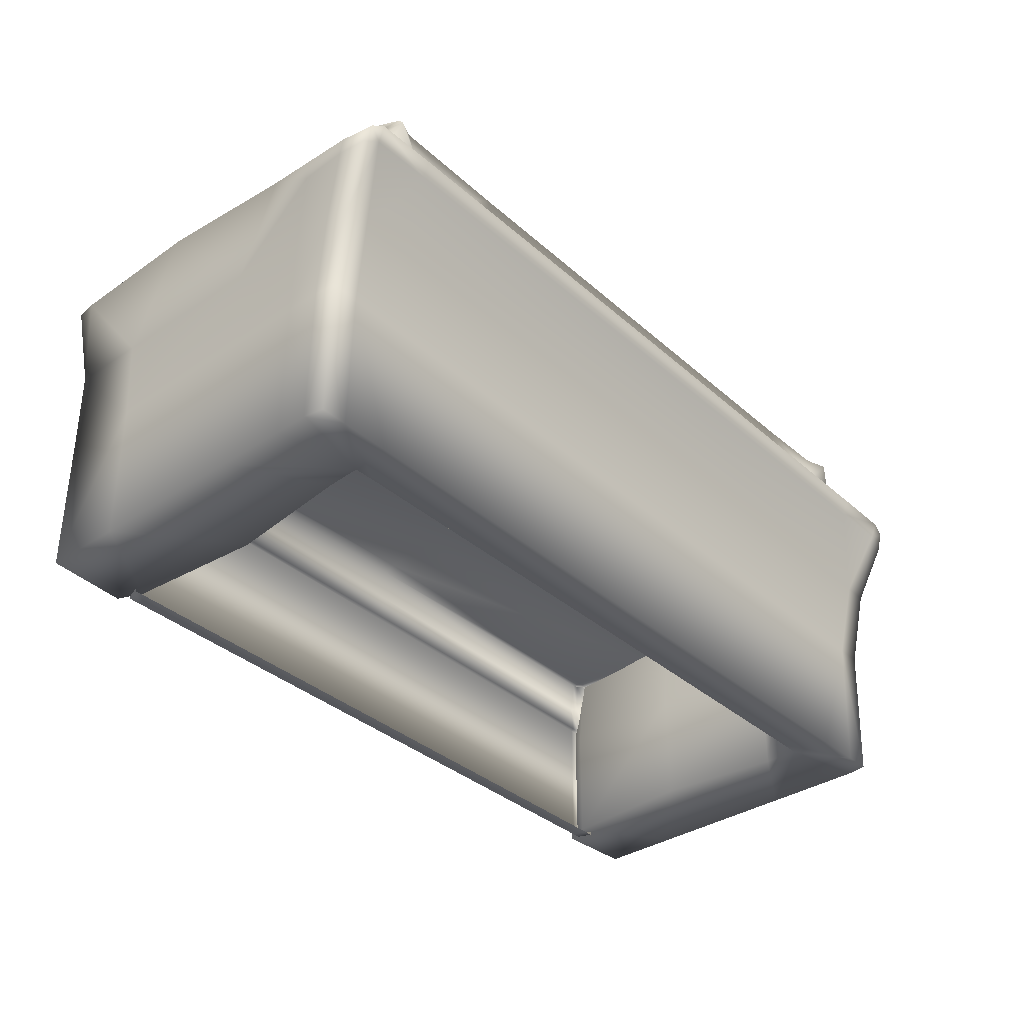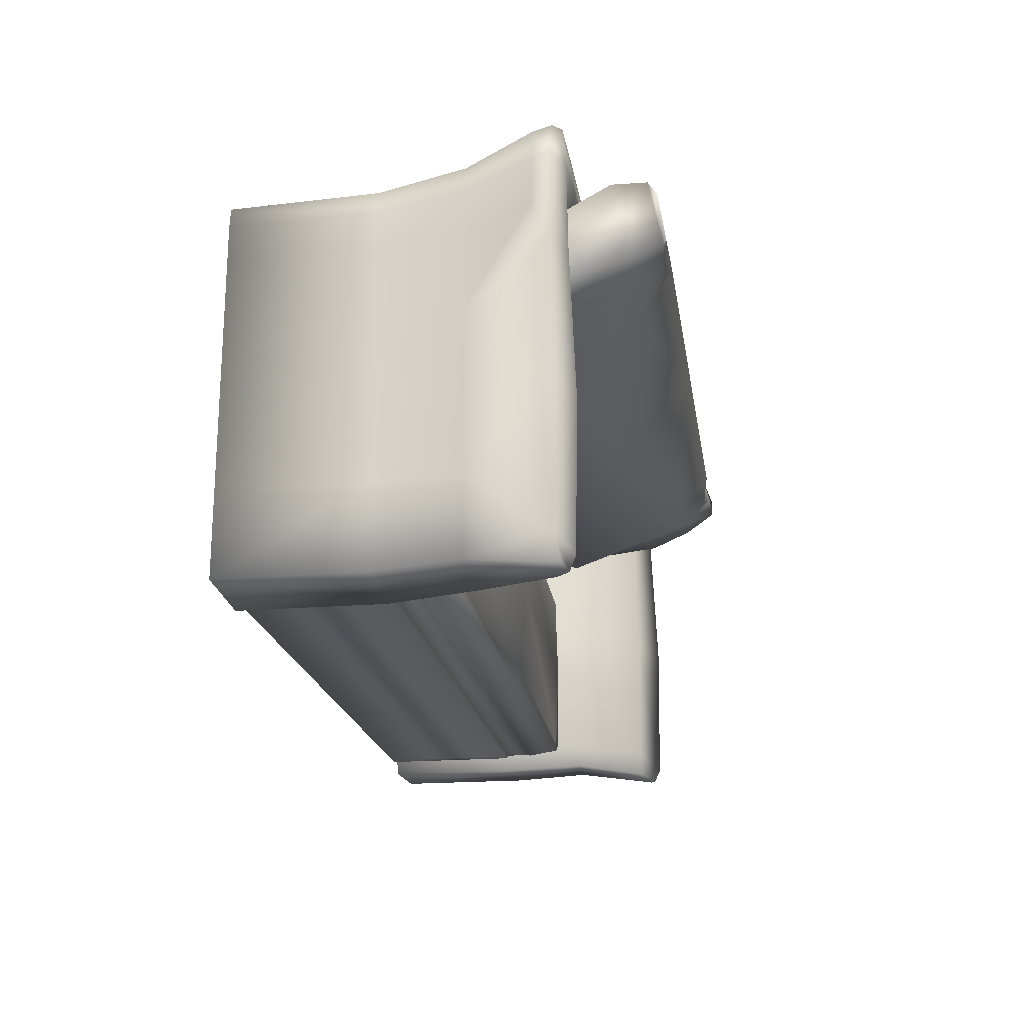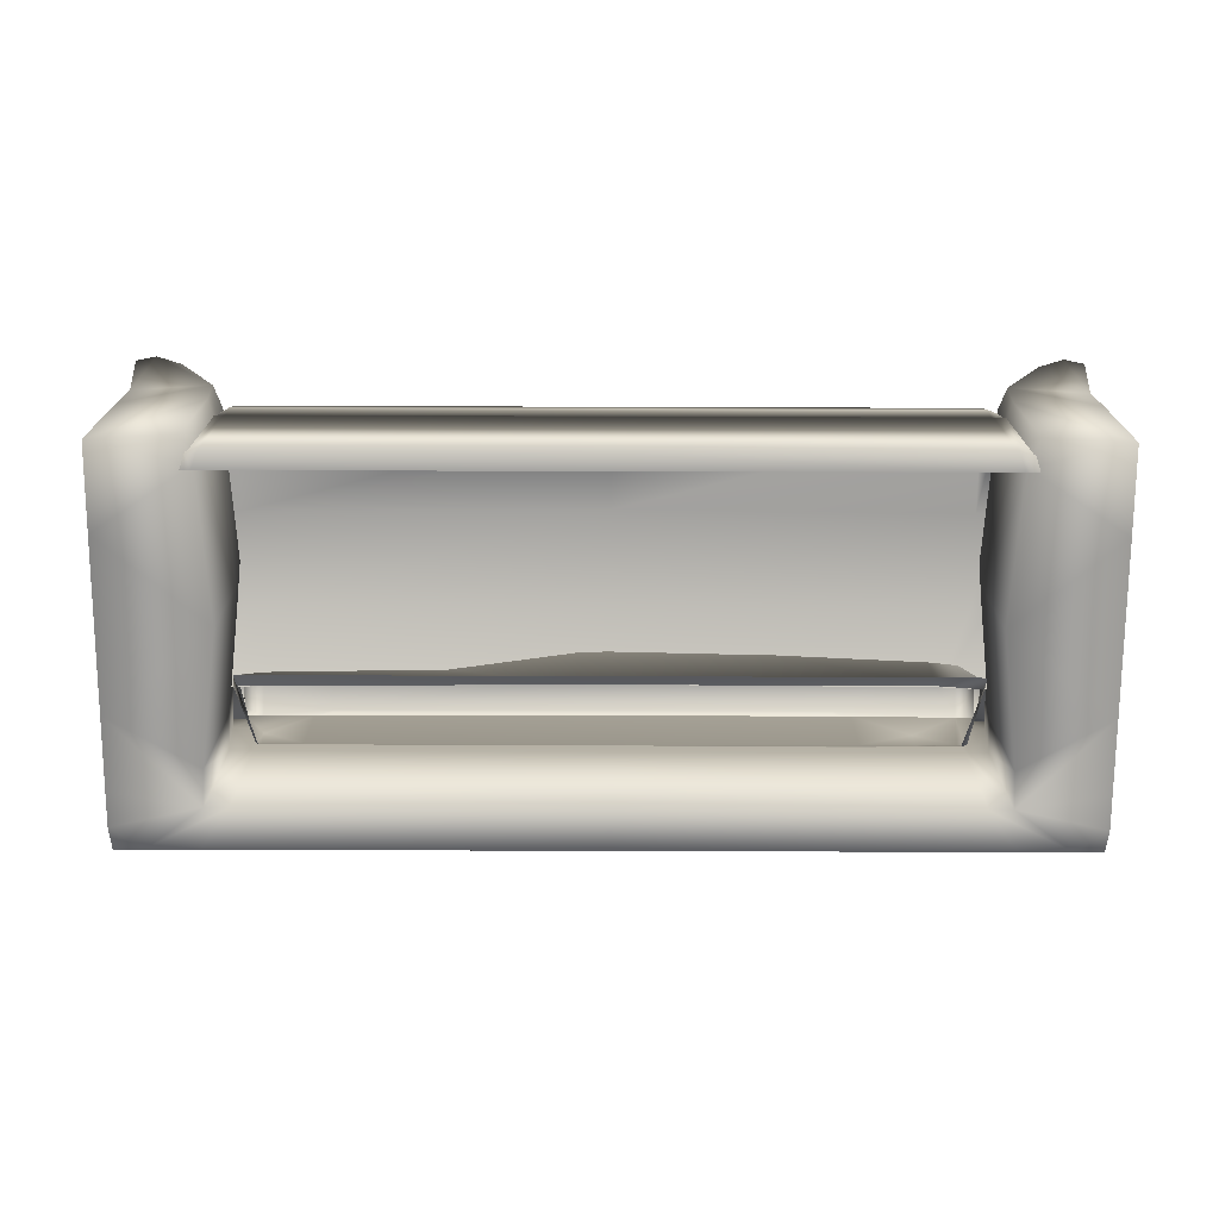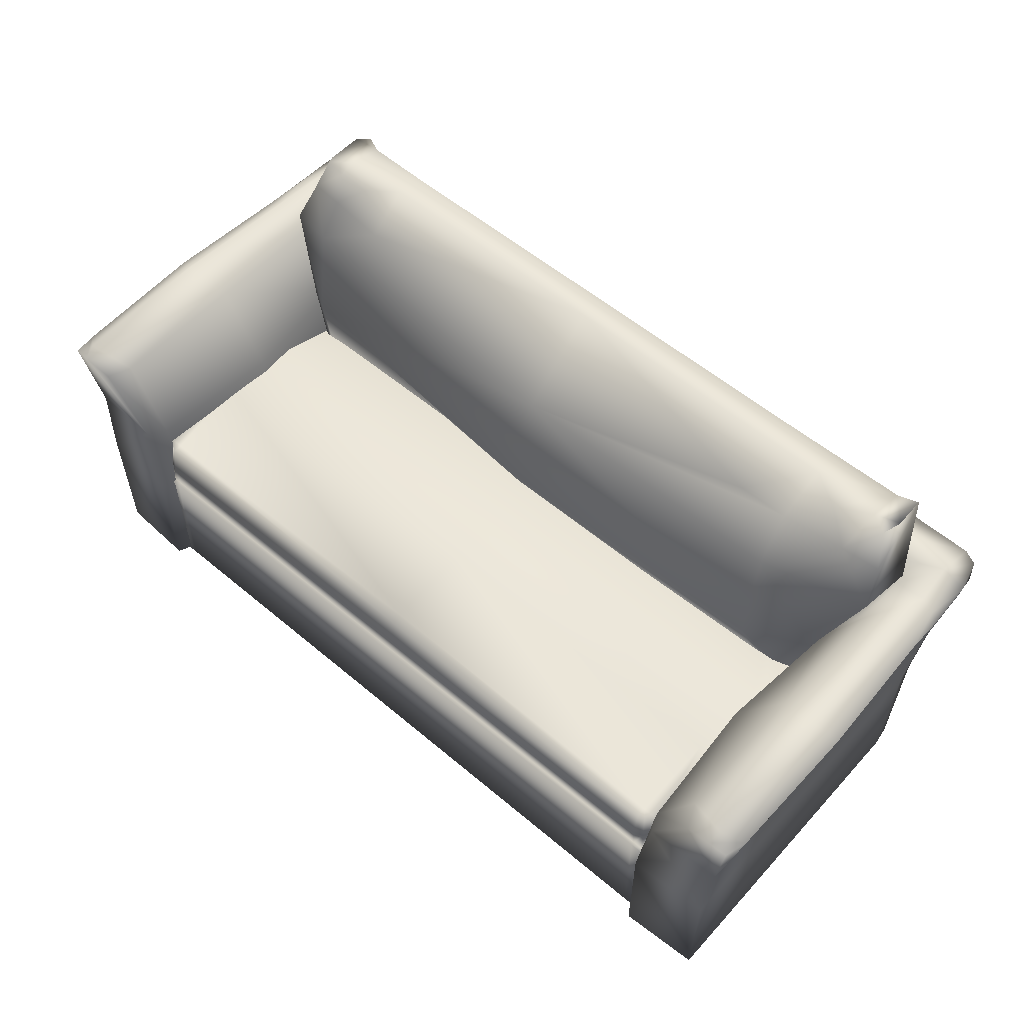
<metadata>
{"format":"obj","ext":"obj","renderer":"f3d","projection":"perspective","resolution":1024,"background":"white","views":[{"elev":-35.8,"azim":131.0,"up":"+Z"},{"elev":-19.9,"azim":-81.2,"up":"+Y"},{"elev":-72.7,"azim":-0.2,"up":"+Z"},{"elev":56.3,"azim":41.4,"up":"+Z"}]}
</metadata>
<code>
o Sofa_216
v -1.001 0.3336 0.03895
v -1.133 0.4389 0.2945
v -0.8142 0.4461 0.2947
v -0.812 0.3335 0.03888
v 0.6581 0.3289 0.03674
v 0.6587 0.449 0.2946
v -1.021 0.5245 0.4407
v -0.8225 0.496 0.537
v -1.029 0.507 0.5263
v -1.085 0.5352 0.5179
v -1.119 0.5176 0.4222
v 0.6565 0.3239 -0.2014
v -0.8099 0.3239 -0.2014
v -0.925 0.3249 -0.1242
v -0.05312 0.3147 -0.2334
v -0.9363 0.324 -0.2012
v -0.9183 0.3239 -0.2013
v -0.8815 0.3183 -0.2216
v -0.9264 0.3139 -0.231
v -0.8782 0.3132 -0.233
v 0.8058 0.3249 -0.1242
v 0.8044 0.3145 -0.2334
v 0.6563 0.3124 -0.2465
v -0.8092 0.3145 -0.2334
v 0.8052 0.3239 -0.2014
v 0.8735 0.3132 -0.233
v 0.8768 0.3183 -0.2216
v 0.9135 0.3239 -0.2013
v 0.9454 0.3337 0.03895
v 0.9217 0.3139 -0.231
v 0.9359 0.3237 -0.2013
v 0.9369 0.3163 -0.2217
v 1.012 0.4412 0.295
v 1.002 0.3334 0.03899
v 1.138 0.4386 0.2946
v 1.016 0.5245 0.4407
v 1.081 0.5392 0.5075
v 1.024 0.507 0.5263
v 0.8096 0.5251 0.4278
v 0.6614 0.4959 0.5374
v 1.083 0.5276 0.5225
v -0.05818 0.3988 0.5612
v 0.8179 0.3986 0.5611
v 0.6588 0.2637 0.4759
v -0.8226 0.3986 0.5611
v -0.8142 0.2656 0.4759
v -1.028 0.3873 0.5603
v -1.087 0.3612 0.564
v -1.101 0.4896 0.5436
v -1.086 0.3425 0.5564
v -1.02 0.3419 0.5508
v -0.9221 0.3411 0.5433
v 0.9173 0.3411 0.5433
v 1.023 0.3873 0.5603
v 0.8095 0.2656 0.4759
v 1.096 0.4089 0.5639
v 1.08 0.3521 0.5636
v 0.8598 0.1749 -0.1523
v 0.8396 0.09035 0.0881
v -0.06973 0.06708 0.0881
v -0.08093 0.1742 -0.1523
v -0.05779 0.1609 0.3438
v 0.8146 0.1729 0.3438
v -0.9823 0.1532 0.0881
v -1.02 0.2267 0.3437
v -1.148 0.2463 0.3436
v -1.038 0.1834 0.08804
v -0.9971 0.1829 -0.1524
v -0.9726 0.1809 -0.1523
v -0.8685 0.1396 -0.1844
v -1.108 0.3005 0.4695
v -1.003 0.2892 0.4719
v -0.9744 0.1399 -0.1843
v -0.992 0.14 -0.1843
v -0.08247 0.1396 -0.1844
v 0.6857 0.1396 -0.1844
v 0.8638 0.1396 -0.1844
v 0.9697 0.1399 -0.1843
v 0.9876 0.1844 -0.1523
v 1.026 0.1833 0.0881
v 1.132 0.25 0.3436
v 0.9874 0.1414 -0.1945
v 0.9987 0.2892 0.4719
v 1.114 0.2992 0.4712
v -0.9555 0.3247 -0.1242
v -1.023 -0.5155 -0.1018
v -1.002 -0.5472 -0.1018
v -0.9932 -0.5371 -0.01127
v -1.023 -0.5155 -0.01127
v -1.023 -0.5155 -0.1832
v -1.008 -0.549 -0.1874
v -1.023 -0.5155 -0.1923
v -1.008 -0.5579 -0.1923
v -1.023 -0.5155 -0.6014
v -1.008 -0.5579 -0.6014
v 0.9656 -0.5579 -0.1018
v 0.993 -0.5472 -0.1018
v 0.9847 -0.5371 -0.01127
v 0.9656 -0.5435 -0.01127
v -0.00096 -0.5579 -0.1018
v -0.00096 -0.5435 -0.01127
v -0.9811 -0.5579 -0.1018
v -0.9811 -0.5435 -0.01127
v -0.9811 -0.549 -0.1874
v -0.00096 -0.5489 -0.1874
v 0.9656 -0.5489 -0.1874
v 0.9995 -0.5489 -0.1874
v -0.9948 -0.5155 -0.6014
v -0.9811 -0.5579 -0.6014
v -0.001088 -0.5155 -0.6014
v -0.00096 -0.5579 -0.6014
v 0.979 -0.5155 -0.6014
v 0.9656 -0.5579 -0.6014
v 1.014 -0.5155 -0.6014
v 0.9995 -0.5579 -0.6014
v 0.9656 -0.5155 -0.01127
v 1.014 -0.5155 -0.01127
v -0.00096 -0.5155 0.00645
v -0.000962 -0.2574 0.02578
v 0.9655 -0.2574 -0.001196
v 1.014 -0.2574 -0.01127
v -0.9811 -0.2574 -0.001196
v -0.9811 -0.5155 -0.01127
v -1.023 -0.2574 -0.01127
v -0.9811 0.000738 -0.009537
v -0.000964 0.000744 0.01057
v -0.8956 0.2039 -0.07938
v -1.023 0.2039 -0.09785
v -1.023 0.000738 -0.01127
v -0.000965 0.2039 -0.06432
v 0.9655 0.00075 -0.009537
v 0.8801 0.2039 -0.07938
v 1.014 0.00075 -0.01127
v 1.014 0.2039 -0.09785
v 1.014 -0.5155 -0.1018
v 1.014 -0.5155 -0.1832
v 0.9995 -0.5579 -0.1923
v 1.014 -0.5155 -0.1923
v -0.00096 -0.5579 -0.1923
v -0.9811 -0.5579 -0.1923
v 0.9656 -0.5579 -0.1923
v 0.9531 0.3775 0.05871
v 1.004 0.4273 0.2651
v 0.002784 0.4292 0.2651
v 0.002784 0.3789 0.05876
v 1.004 0.4405 0.2918
v 1.134 0.4254 0.2651
v 0.002784 0.4556 0.3186
v 0.002784 0.3489 -0.1921
v 0.9382 0.3477 -0.1923
v 1.031 0.376 0.05867
v 1.001 0.3466 -0.1924
v 1.001 0.3466 -0.5905
v 0.9382 0.3477 -0.5905
v 0.002784 0.3489 -0.5905
v -0.9611 0.3775 0.05871
v -1.012 0.4273 0.2651
v -1.012 0.4405 0.2918
v -1.142 0.4254 0.2651
v -0.9462 0.3477 -0.5905
v -0.9462 0.3477 -0.1923
v -1.039 0.376 0.05867
v -1.009 0.3465 -0.1924
v -1.009 0.3465 -0.5905
v 1.259 0.4498 0.05193
v 1.259 0.3358 0.05192
v 1.245 0.3138 -0.1848
v 1.245 0.4121 -0.1848
v 1.288 0.5131 0.2352
v 1.287 0.3848 0.2286
v 1.28 0.5966 0.2341
v 1.25 0.5202 0.05223
v 1.236 0.4748 -0.1848
v 1.233 0.4608 -0.5906
v 1.242 0.4019 -0.5905
v 1.245 0.1055 -0.1848
v 1.259 0.1058 0.05192
v 1.245 -0.3537 -0.1848
v 1.242 -0.3537 -0.5906
v 1.242 0.1055 -0.5906
v 1.242 -0.5864 -0.5905
v 1.245 -0.5864 -0.1848
v 1.259 -0.5702 0.05193
v 1.259 -0.3537 0.05192
v 1.242 0.3079 -0.5906
v 1.308 -0.5286 0.2873
v 1.314 -0.1223 0.2921
v 1.297 0.2689 0.2796
v 1.291 -0.6002 0.2998
v 1.298 0.3868 0.2734
v 1.276 0.3873 0.2987
v 1.292 0.5287 0.2757
v 1.27 0.6174 0.2854
v 1.246 -0.5692 0.3327
v 1.249 -0.1495 0.3396
v 1.128 -0.1204 0.2786
v 1.13 -0.5258 0.2744
v 1.237 -0.6092 0.3149
v 1.161 -0.5959 0.2745
v 1.133 0.2657 0.2676
v 1.24 0.2631 0.3215
v 1.234 0.3982 0.3188
v 1.223 0.5225 0.3169
v 1.234 0.6236 0.3079
v 1.049 0.5335 0.3172
v 0.002783 0.5445 0.3176
v 1.054 0.624 0.3095
v 0.002782 0.6245 0.3112
v -1.062 0.624 0.3095
v -1.057 0.5335 0.3172
v -1.231 0.5225 0.3169
v -1.242 0.3982 0.3188
v -1.284 0.3873 0.2987
v -1.3 0.5287 0.2757
v -1.278 0.6174 0.2854
v -1.242 0.6235 0.3079
v -1.248 0.263 0.3215
v -1.305 0.2689 0.2796
v -1.257 -0.1495 0.3396
v -1.322 -0.1223 0.2921
v -1.141 0.2657 0.2676
v -1.136 -0.1204 0.2786
v -1.254 -0.5693 0.3327
v -1.138 -0.5259 0.2744
v -1.245 -0.6092 0.3149
v -1.169 -0.5959 0.2745
v -1.316 -0.5287 0.2873
v -1.299 -0.6002 0.2998
v 1.027 0.2529 0.05489
v 0.9963 0.245 -0.2034
v 0.9858 -0.1199 0.0381
v 0.9536 -0.1206 -0.25
v 1.015 -0.5252 0.04452
v 0.9825 -0.5252 -0.2323
v 1.042 -0.5827 0.06076
v 1.013 -0.5985 -0.1848
v 0.9825 -0.5252 -0.5905
v 0.9536 -0.1206 -0.5905
v 1.013 -0.5985 -0.5905
v 0.9963 0.245 -0.5905
v 1.017 0.4748 -0.1848
v 1.026 0.5202 0.05806
v 1.177 0.5202 0.05493
v 1.158 0.4748 -0.1848
v 1.053 0.6031 0.2661
v 1.231 0.6043 0.2609
v 1.156 0.4608 -0.5906
v 0.002782 0.6021 0.2697
v 1.015 0.4606 -0.5906
v 0.002784 0.4606 -0.5906
v 0.002784 0.4748 -0.1848
v 0.002783 0.5202 0.06039
v -1.025 0.4748 -0.1848
v -1.023 0.4606 -0.5906
v -1.061 0.6031 0.2661
v -1.239 0.6043 0.2609
v -1.185 0.5202 0.05493
v -1.167 0.4748 -0.1848
v -1.034 0.5202 0.05806
v -1.258 0.5202 0.05223
v -1.288 0.5965 0.2341
v -1.244 0.4748 -0.1848
v -1.241 0.4607 -0.5906
v -1.164 0.4607 -0.5906
v -1.25 0.4019 -0.5905
v -1.25 0.3079 -0.5906
v -1.25 0.1055 -0.5906
v -1.004 0.2449 -0.5905
v -0.9616 -0.1206 -0.5905
v -1.25 -0.3537 -0.5906
v -0.9906 -0.5253 -0.5905
v -1.25 -0.5864 -0.5905
v -1.021 -0.5985 -0.5905
v -1.267 0.4498 0.05193
v -1.253 0.4121 -0.1848
v -1.253 0.3138 -0.1848
v -1.267 0.3358 0.05192
v -1.296 0.5131 0.2352
v -1.295 0.3848 0.2286
v -1.253 0.1055 -0.1848
v -1.267 0.1058 0.05192
v -1.253 -0.3537 -0.1848
v -1.253 -0.5864 -0.1848
v -1.267 -0.5703 0.05193
v -1.267 -0.3537 0.05192
v -1.306 0.3868 0.2734
v -1.035 0.2529 0.05489
v -1.004 0.2449 -0.2034
v -0.9939 -0.1199 0.0381
v -0.9616 -0.1206 -0.25
v -1.023 -0.5252 0.04452
v -0.9906 -0.5253 -0.2323
v -1.05 -0.5827 0.06076
v -1.021 -0.5985 -0.1848
f 1 3 2
f 1 4 3
f 5 3 4
f 5 6 3
f 3 7 2
f 8 7 3
f 6 8 3
f 8 9 7
f 10 7 9
f 10 11 7
f 2 7 11
f 12 5 4
f 12 4 13
f 4 14 13
f 14 4 1
f 13 15 12
f 1 16 14
f 17 14 16
f 17 13 14
f 18 13 17
f 19 18 17
f 17 16 19
f 20 18 19
f 20 13 18
f 12 21 5
f 22 12 15
f 22 15 23
f 13 24 15
f 20 24 13
f 25 21 12
f 25 12 22
f 26 25 22
f 26 27 25
f 25 27 28
f 25 28 21
f 29 21 28
f 27 30 28
f 26 30 27
f 30 31 28
f 31 29 28
f 30 32 31
f 5 21 29
f 33 5 29
f 33 6 5
f 31 34 29
f 29 35 33
f 29 34 35
f 35 36 33
f 35 37 36
f 37 38 36
f 36 38 39
f 33 36 39
f 33 39 6
f 39 40 6
f 6 40 8
f 37 41 38
f 42 8 40
f 43 42 40
f 43 44 42
f 42 45 8
f 46 45 42
f 47 8 45
f 47 9 8
f 9 47 48
f 9 48 49
f 49 10 9
f 50 48 47
f 50 47 51
f 52 51 47
f 45 52 47
f 52 45 46
f 38 43 40
f 53 43 38
f 53 38 54
f 43 53 55
f 43 55 44
f 56 54 38
f 56 57 54
f 56 38 41
f 38 40 39
f 58 60 59
f 58 61 60
f 59 60 62
f 59 62 63
f 64 62 60
f 61 64 60
f 64 65 62
f 66 65 64
f 66 64 67
f 68 67 64
f 68 64 69
f 61 69 64
f 70 69 61
f 65 66 71
f 65 71 72
f 72 46 65
f 46 62 65
f 62 55 63
f 62 44 55
f 51 72 71
f 51 71 50
f 62 42 44
f 62 46 42
f 52 72 51
f 72 52 46
f 73 69 70
f 69 74 68
f 69 73 74
f 61 75 70
f 76 75 61
f 76 61 58
f 58 77 76
f 58 78 77
f 58 79 78
f 59 79 58
f 59 80 79
f 63 80 59
f 63 81 80
f 82 78 79
f 83 81 63
f 81 83 84
f 57 84 83
f 57 83 54
f 83 53 54
f 53 83 55
f 55 83 63
f 1 85 16
f 10 71 11
f 71 10 50
f 50 10 49
f 50 49 48
f 66 11 71
f 66 2 11
f 67 2 66
f 67 1 2
f 85 1 67
f 85 67 68
f 16 85 68
f 16 68 74
f 16 74 19
f 32 30 82
f 79 32 82
f 79 31 32
f 79 34 31
f 79 80 34
f 35 34 80
f 35 80 81
f 81 37 35
f 37 81 84
f 37 84 57
f 37 57 41
f 41 57 56
f 86 88 87
f 86 89 88
f 90 86 87
f 90 87 91
f 92 90 91
f 92 91 93
f 94 92 93
f 94 93 95
f 96 98 97
f 96 99 98
f 100 99 96
f 100 101 99
f 102 101 100
f 102 103 101
f 87 103 102
f 87 88 103
f 104 102 100
f 104 100 105
f 105 100 96
f 105 96 106
f 106 96 97
f 91 102 104
f 91 87 102
f 106 97 107
f 108 95 109
f 108 94 95
f 110 108 109
f 110 109 111
f 112 110 111
f 112 111 113
f 114 112 113
f 114 113 115
f 116 98 99
f 116 117 98
f 118 116 99
f 118 99 101
f 119 116 118
f 119 120 116
f 120 117 116
f 120 121 117
f 122 119 118
f 122 118 123
f 123 118 101
f 124 122 123
f 124 123 89
f 89 123 103
f 123 101 103
f 89 103 88
f 125 119 122
f 125 126 119
f 126 120 119
f 127 126 125
f 128 127 125
f 128 125 129
f 129 122 124
f 129 125 122
f 127 130 126
f 130 131 126
f 131 121 120
f 126 131 120
f 130 132 131
f 132 133 131
f 131 133 121
f 132 134 133
f 97 117 135
f 97 98 117
f 107 97 135
f 107 135 136
f 137 107 136
f 137 136 138
f 115 137 138
f 115 138 114
f 109 139 111
f 109 140 139
f 111 139 141
f 111 141 113
f 95 140 109
f 95 93 140
f 113 141 137
f 113 137 115
f 141 107 137
f 141 106 107
f 139 106 141
f 139 105 106
f 140 105 139
f 140 104 105
f 93 104 140
f 93 91 104
f 142 144 143
f 142 145 144
f 144 146 143
f 143 146 147
f 144 148 146
f 149 145 142
f 149 142 150
f 150 142 151
f 151 143 147
f 151 142 143
f 150 151 152
f 150 152 153
f 150 153 154
f 149 150 154
f 149 154 155
f 156 144 145
f 149 156 145
f 156 157 144
f 144 158 148
f 144 157 158
f 157 159 158
f 149 155 160
f 149 160 161
f 149 161 156
f 161 162 156
f 162 157 156
f 162 159 157
f 161 163 162
f 161 164 163
f 161 160 164
f 165 167 166
f 165 168 167
f 166 169 165
f 166 170 169
f 165 169 171
f 165 171 172
f 168 165 172
f 168 172 173
f 168 173 174
f 168 174 175
f 167 168 175
f 176 166 167
f 176 177 166
f 170 166 177
f 178 177 176
f 179 178 176
f 179 176 180
f 178 179 181
f 178 181 182
f 178 182 183
f 178 183 184
f 178 184 177
f 176 185 180
f 176 167 185
f 167 175 185
f 186 184 183
f 186 187 184
f 177 184 187
f 177 187 188
f 189 186 183
f 170 177 188
f 188 190 170
f 191 190 188
f 191 192 190
f 170 190 192
f 170 192 169
f 171 169 192
f 171 192 193
f 194 196 195
f 194 197 196
f 197 194 198
f 197 198 199
f 195 196 200
f 195 200 201
f 195 201 188
f 195 188 187
f 186 195 187
f 186 194 195
f 186 198 194
f 201 191 188
f 201 202 191
f 200 202 201
f 202 203 191
f 203 192 191
f 203 193 192
f 203 204 193
f 186 189 198
f 200 147 202
f 202 147 203
f 146 203 147
f 146 205 203
f 204 203 205
f 148 205 146
f 148 206 205
f 207 205 206
f 204 205 207
f 207 206 208
f 209 208 206
f 209 206 210
f 148 210 206
f 148 158 210
f 158 211 210
f 158 159 211
f 212 211 159
f 212 213 211
f 211 213 214
f 211 214 215
f 211 215 216
f 216 210 211
f 216 209 210
f 217 213 212
f 217 218 213
f 219 218 217
f 219 220 218
f 219 217 221
f 221 212 159
f 221 217 212
f 219 221 222
f 223 219 222
f 223 222 224
f 224 225 223
f 224 226 225
f 227 219 223
f 227 220 219
f 227 223 225
f 227 225 228
f 200 151 147
f 200 229 151
f 229 152 151
f 229 230 152
f 230 229 231
f 230 231 232
f 233 232 231
f 233 234 232
f 197 233 231
f 197 231 196
f 229 196 231
f 229 200 196
f 233 197 199
f 233 199 235
f 234 233 235
f 234 235 236
f 232 234 237
f 232 237 238
f 230 232 238
f 234 239 237
f 234 236 239
f 152 230 240
f 230 238 240
f 152 240 153
f 241 243 242
f 241 244 243
f 245 242 243
f 245 243 246
f 246 243 172
f 246 172 171
f 243 173 172
f 243 244 173
f 174 173 244
f 174 244 247
f 193 246 171
f 193 204 246
f 245 246 204
f 245 204 207
f 248 245 207
f 248 242 245
f 248 207 208
f 244 249 247
f 244 241 249
f 241 250 249
f 241 251 250
f 251 241 242
f 248 252 242
f 251 242 252
f 253 250 251
f 253 254 250
f 248 208 209
f 248 209 255
f 255 209 216
f 255 216 256
f 255 256 257
f 253 257 258
f 258 254 253
f 253 259 257
f 255 257 259
f 251 259 253
f 251 252 259
f 256 260 257
f 256 261 260
f 257 262 258
f 257 260 262
f 263 258 262
f 263 264 258
f 258 264 254
f 215 256 216
f 215 261 256
f 248 259 252
f 248 255 259
f 181 236 182
f 181 239 236
f 235 182 236
f 235 183 182
f 199 183 235
f 183 199 198
f 183 198 189
f 181 237 239
f 181 179 237
f 237 179 238
f 179 180 238
f 238 180 240
f 180 153 240
f 180 185 153
f 185 175 153
f 175 247 153
f 175 174 247
f 247 154 153
f 247 249 154
f 249 155 154
f 249 250 155
f 254 155 250
f 254 160 155
f 264 160 254
f 264 164 160
f 265 164 264
f 266 164 265
f 267 164 266
f 267 268 164
f 269 268 267
f 270 269 267
f 271 269 270
f 272 271 270
f 272 273 271
f 265 264 263
f 274 276 275
f 274 277 276
f 277 274 278
f 277 278 279
f 274 261 278
f 274 260 261
f 275 260 274
f 275 262 260
f 275 263 262
f 275 265 263
f 276 265 275
f 280 276 277
f 280 277 281
f 279 281 277
f 282 280 281
f 270 280 282
f 270 267 280
f 282 272 270
f 282 283 272
f 282 284 283
f 282 285 284
f 282 281 285
f 280 267 266
f 280 266 276
f 276 266 265
f 227 284 285
f 227 285 220
f 281 220 285
f 281 218 220
f 228 284 227
f 279 218 281
f 218 279 286
f 213 218 286
f 213 286 214
f 279 214 286
f 279 278 214
f 261 214 278
f 261 215 214
f 221 162 287
f 221 159 162
f 287 162 163
f 287 163 288
f 288 289 287
f 288 290 289
f 291 289 290
f 291 290 292
f 224 289 291
f 224 222 289
f 287 222 221
f 287 289 222
f 291 226 224
f 291 293 226
f 292 293 291
f 292 294 293
f 290 271 292
f 290 269 271
f 288 269 290
f 292 273 294
f 292 271 273
f 163 268 288
f 288 268 269
f 163 164 268
f 272 294 273
f 272 283 294
f 293 294 283
f 293 283 284
f 284 225 293
f 225 284 228
f 293 225 226

</code>
